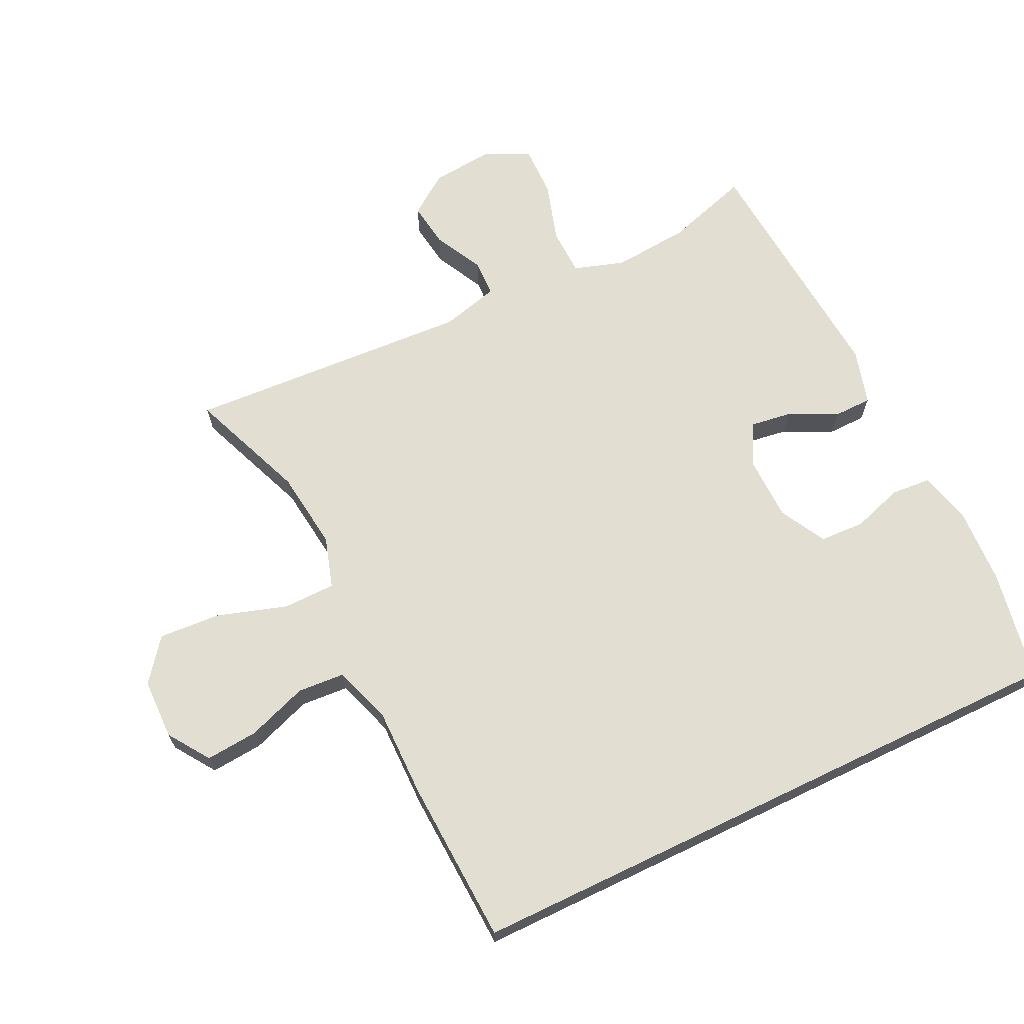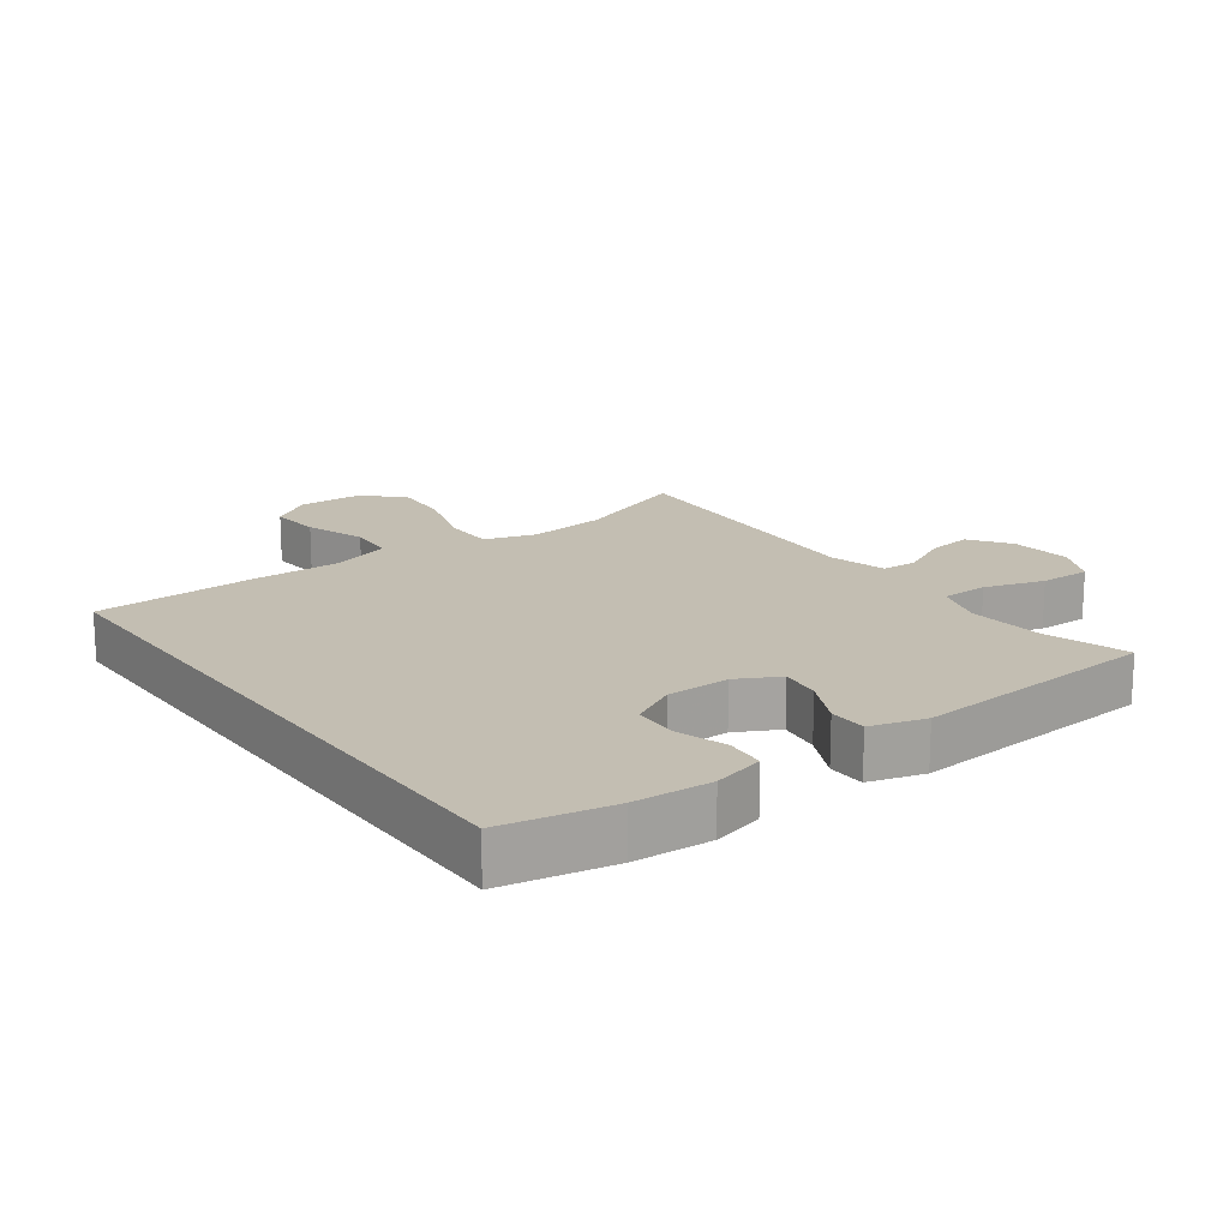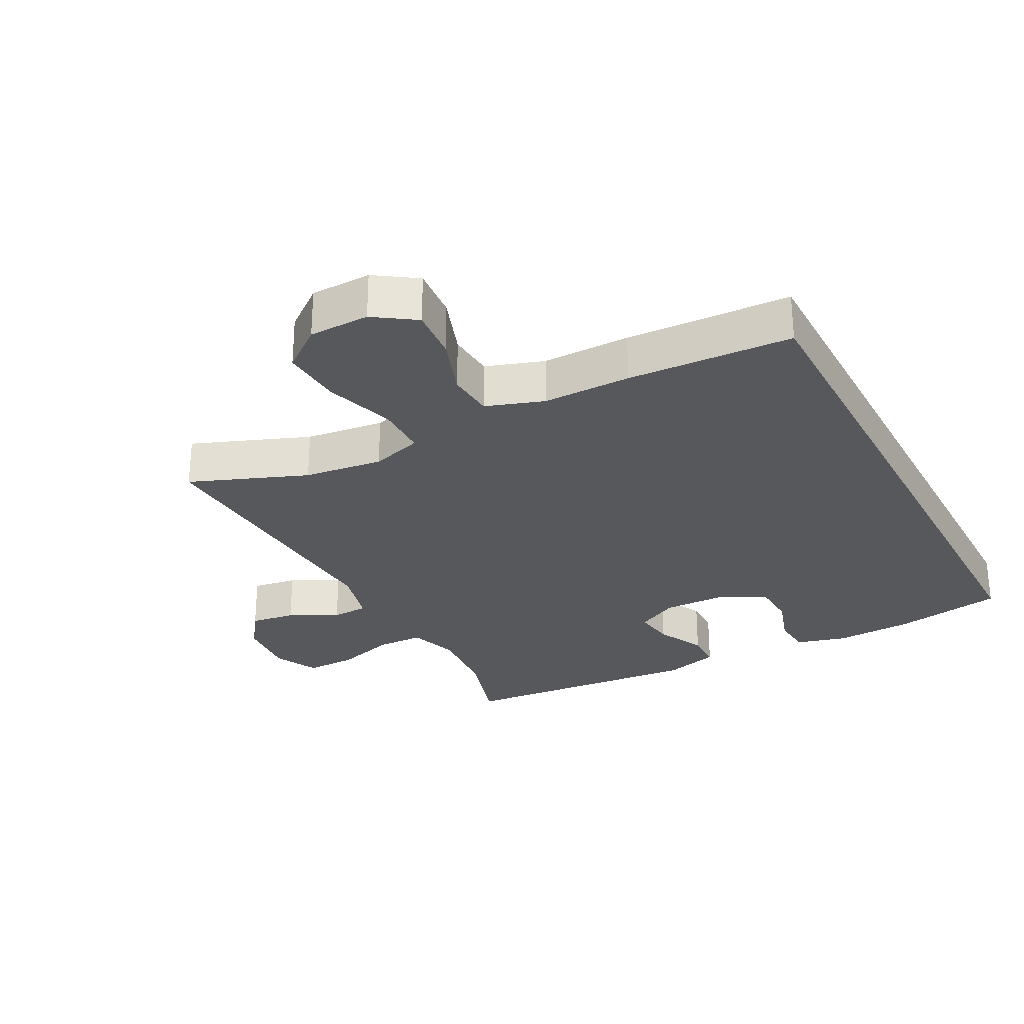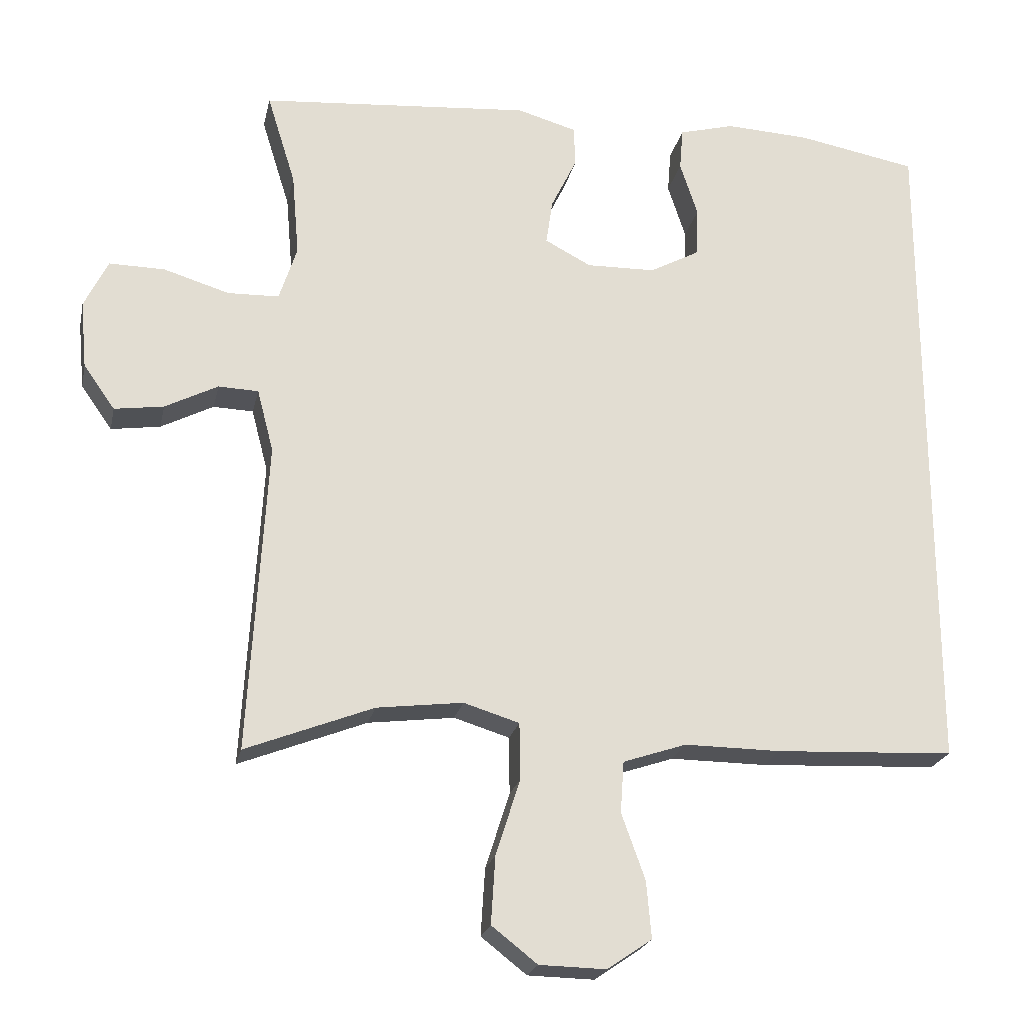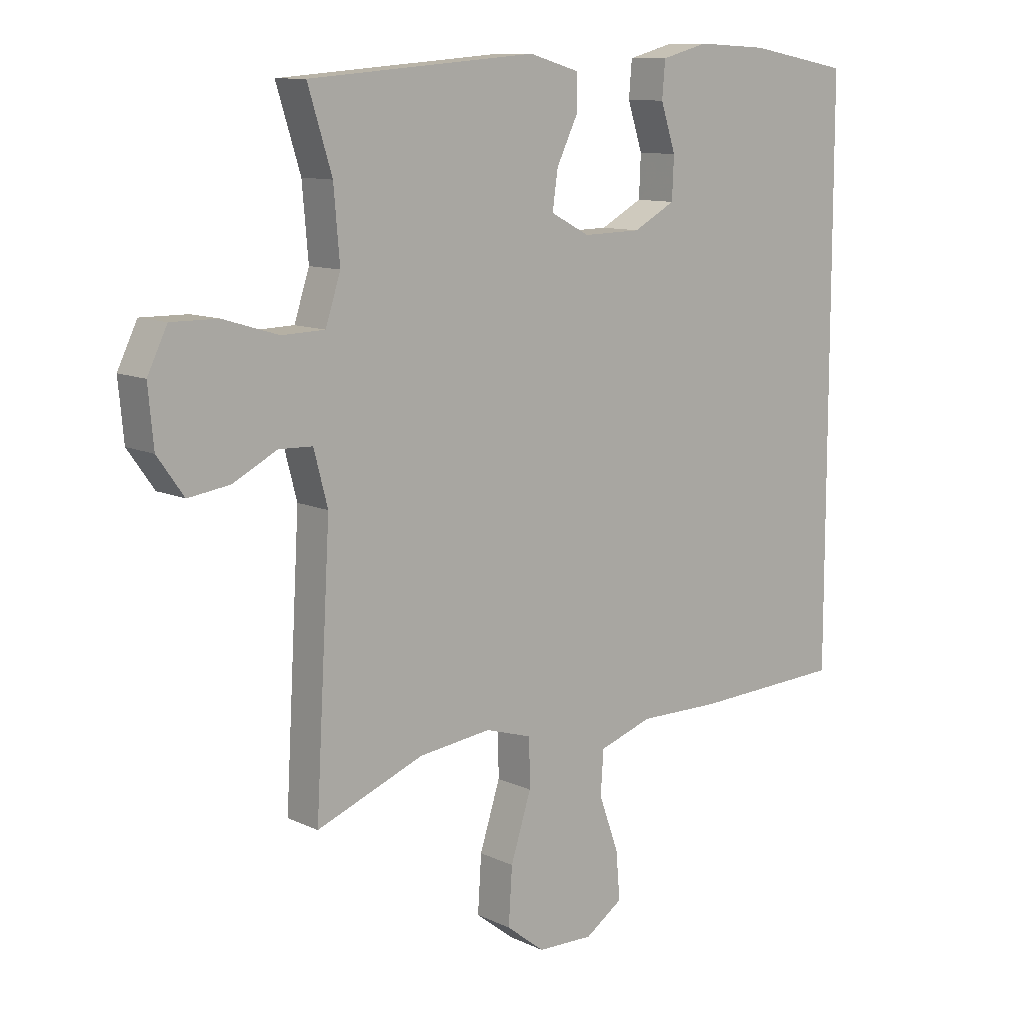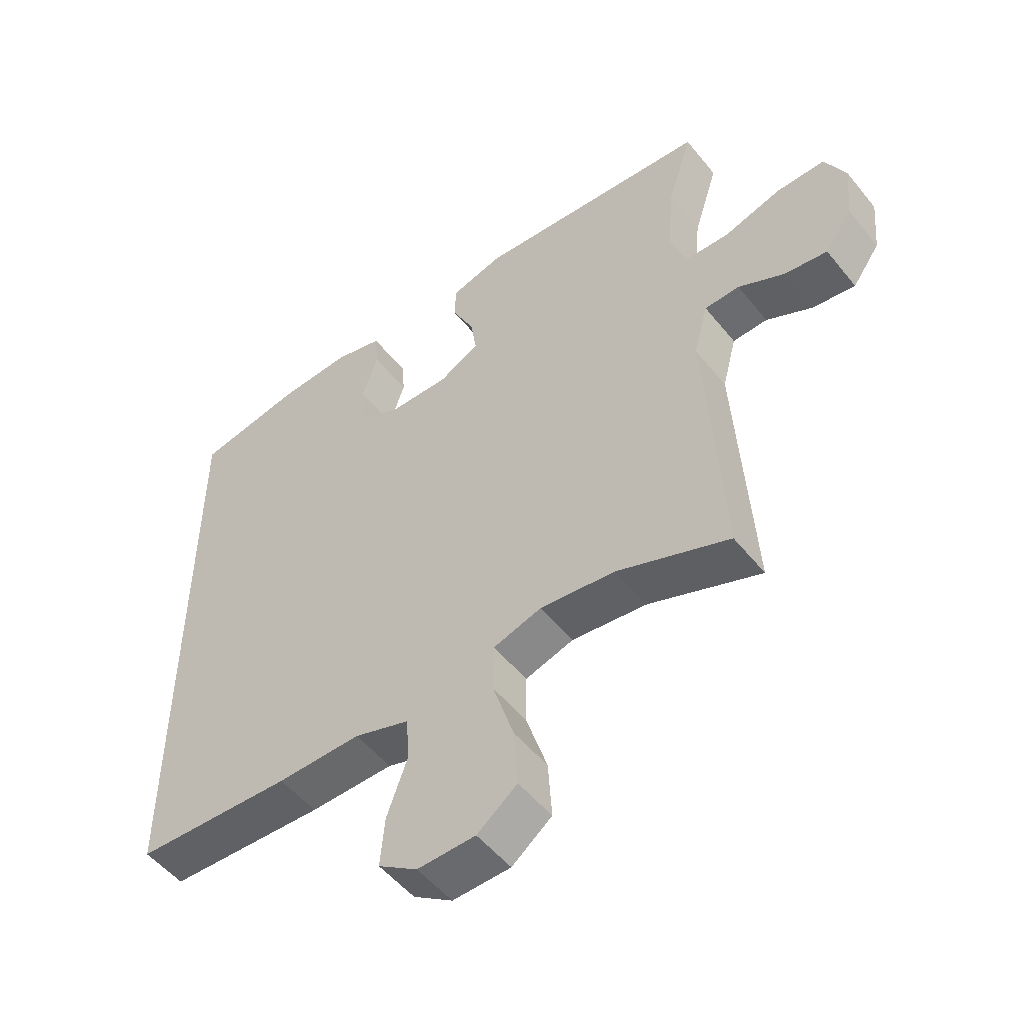
<metadata>
{"format":"obj","ext":"obj","renderer":"f3d","projection":"perspective","resolution":1024,"background":"white","views":[{"elev":67.4,"azim":-115.7,"up":"+Y"},{"elev":17.3,"azim":-36.0,"up":"+Y"},{"elev":-28.2,"azim":-152.1,"up":"+Y"},{"elev":-22.2,"azim":168.1,"up":"+Z"},{"elev":10.7,"azim":139.5,"up":"+Z"},{"elev":-52.3,"azim":37.8,"up":"+Z"}]}
</metadata>
<code>
v -0.5 0.07 -0.444
v -0.5 0.07 0.508
v -0.332 0.07 0.539
v -0.213 0.07 0.545
v -0.135 0.07 0.524
v -0.13 0.07 0.464
v -0.155 0.07 0.387
v -0.152 0.07 0.318
v -0.082 0.07 0.28
v 0.015 0.07 0.278
v 0.08 0.07 0.312
v 0.071 0.07 0.375
v 0.035 0.07 0.449
v 0.036 0.07 0.507
v 0.12 0.07 0.531
v 0.5 0.07 0.5
v 0.46 0.07 0.371
v 0.45 0.07 0.254
v 0.475 0.07 0.177
v 0.547 0.07 0.175
v 0.639 0.07 0.203
v 0.717 0.07 0.204
v 0.75 0.07 0.136
v 0.741 0.07 0.041
v 0.697 0.07 -0.021
v 0.628 0.07 -0.011
v 0.554 0.07 0.027
v 0.498 0.07 0.025
v 0.475 0.07 -0.063
v 0.5 0.07 -0.5
v 0.321 0.07 -0.43
v 0.2 0.07 -0.415
v 0.122 0.07 -0.439
v 0.121 0.07 -0.519
v 0.155 0.07 -0.626
v 0.161 0.07 -0.72
v 0.097 0.07 -0.77
v 0.004 0.07 -0.772
v -0.059 0.07 -0.729
v -0.052 0.07 -0.649
v -0.019 0.07 -0.557
v -0.024 0.07 -0.485
v -0.113 0.07 -0.455
v -0.248 0.07 -0.456
v -0.5 0 -0.444
v -0.5 0 0.508
v -0.332 0 0.539
v -0.213 0 0.545
v -0.135 0 0.524
v -0.13 0 0.464
v -0.155 0 0.387
v -0.152 0 0.318
v -0.082 0 0.28
v 0.015 0 0.278
v 0.08 0 0.312
v 0.071 0 0.375
v 0.035 0 0.449
v 0.036 0 0.507
v 0.12 0 0.531
v 0.5 0 0.5
v 0.46 0 0.371
v 0.45 0 0.254
v 0.475 0 0.177
v 0.547 0 0.175
v 0.639 0 0.203
v 0.717 0 0.204
v 0.75 0 0.136
v 0.741 0 0.041
v 0.697 0 -0.021
v 0.628 0 -0.011
v 0.554 0 0.027
v 0.498 0 0.025
v 0.475 0 -0.063
v 0.5 0 -0.5
v 0.321 0 -0.43
v 0.2 0 -0.415
v 0.122 0 -0.439
v 0.121 0 -0.519
v 0.155 0 -0.626
v 0.161 0 -0.72
v 0.097 0 -0.77
v 0.004 0 -0.772
v -0.059 0 -0.729
v -0.052 0 -0.649
v -0.019 0 -0.557
v -0.024 0 -0.485
v -0.113 0 -0.455
v -0.248 0 -0.456
f 2 3 4
f 1 2 4
f 44 1 4
f 43 44 4
f 42 43 4
f 39 40 41
f 38 39 41
f 37 38 41
f 36 37 41
f 35 36 41
f 34 35 41
f 33 34 41 42
f 29 30 31
f 28 29 31 32
f 25 26 27
f 24 25 27
f 23 24 27
f 22 23 27
f 21 22 27
f 20 21 27
f 19 20 27 28
f 28 32 33
f 19 28 33
f 18 19 33
f 15 16 17
f 14 15 17
f 13 14 17
f 12 13 17
f 11 12 17 18
f 4 5 6 7
f 4 7 8
f 42 4 8
f 18 33 42
f 11 18 42
f 10 11 42
f 9 10 42
f 8 9 42
f 48 47 46
f 48 46 45
f 48 45 88
f 48 88 87
f 48 87 86
f 85 84 83
f 85 83 82
f 85 82 81
f 85 81 80
f 85 80 79
f 85 79 78
f 86 85 78 77
f 75 74 73
f 76 75 73 72
f 71 70 69
f 71 69 68
f 71 68 67
f 71 67 66
f 71 66 65
f 71 65 64
f 72 71 64 63
f 77 76 72
f 77 72 63
f 77 63 62
f 61 60 59
f 61 59 58
f 61 58 57
f 61 57 56
f 62 61 56 55
f 51 50 49 48
f 52 51 48
f 52 48 86
f 86 77 62
f 86 62 55
f 86 55 54
f 86 54 53
f 86 53 52
f 1 45 46 2
f 2 46 47 3
f 3 47 48 4
f 4 48 49 5
f 5 49 50 6
f 6 50 51 7
f 7 51 52 8
f 8 52 53 9
f 9 53 54 10
f 10 54 55 11
f 11 55 56 12
f 12 56 57 13
f 13 57 58 14
f 14 58 59 15
f 15 59 60 16
f 16 60 61 17
f 17 61 62 18
f 18 62 63 19
f 19 63 64 20
f 20 64 65 21
f 21 65 66 22
f 22 66 67 23
f 23 67 68 24
f 24 68 69 25
f 25 69 70 26
f 26 70 71 27
f 27 71 72 28
f 28 72 73 29
f 29 73 74 30
f 30 74 75 31
f 31 75 76 32
f 32 76 77 33
f 33 77 78 34
f 34 78 79 35
f 35 79 80 36
f 36 80 81 37
f 37 81 82 38
f 38 82 83 39
f 39 83 84 40
f 40 84 85 41
f 41 85 86 42
f 42 86 87 43
f 43 87 88 44
f 44 88 45 1

</code>
